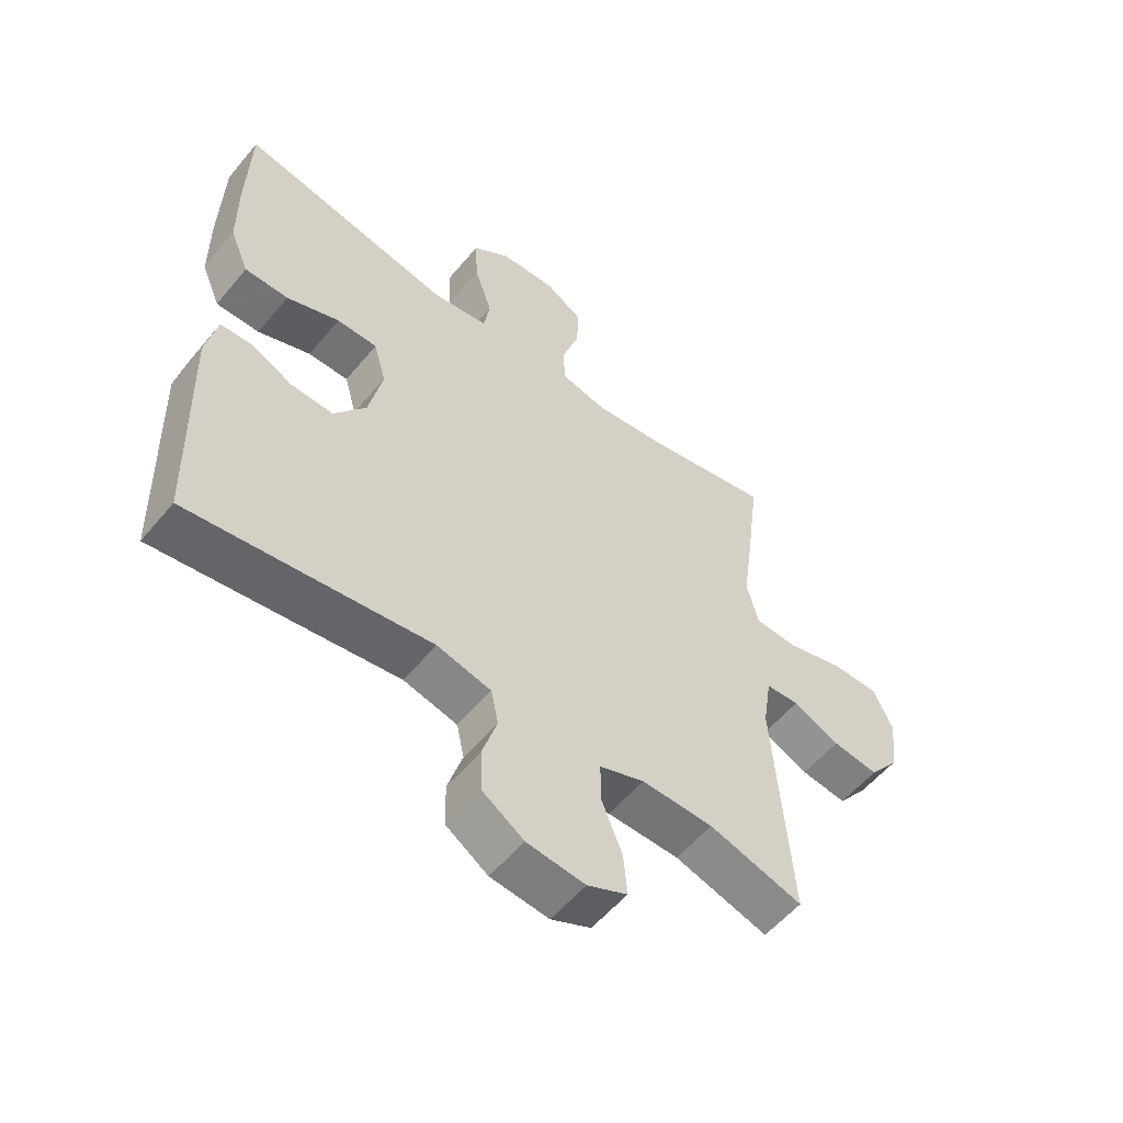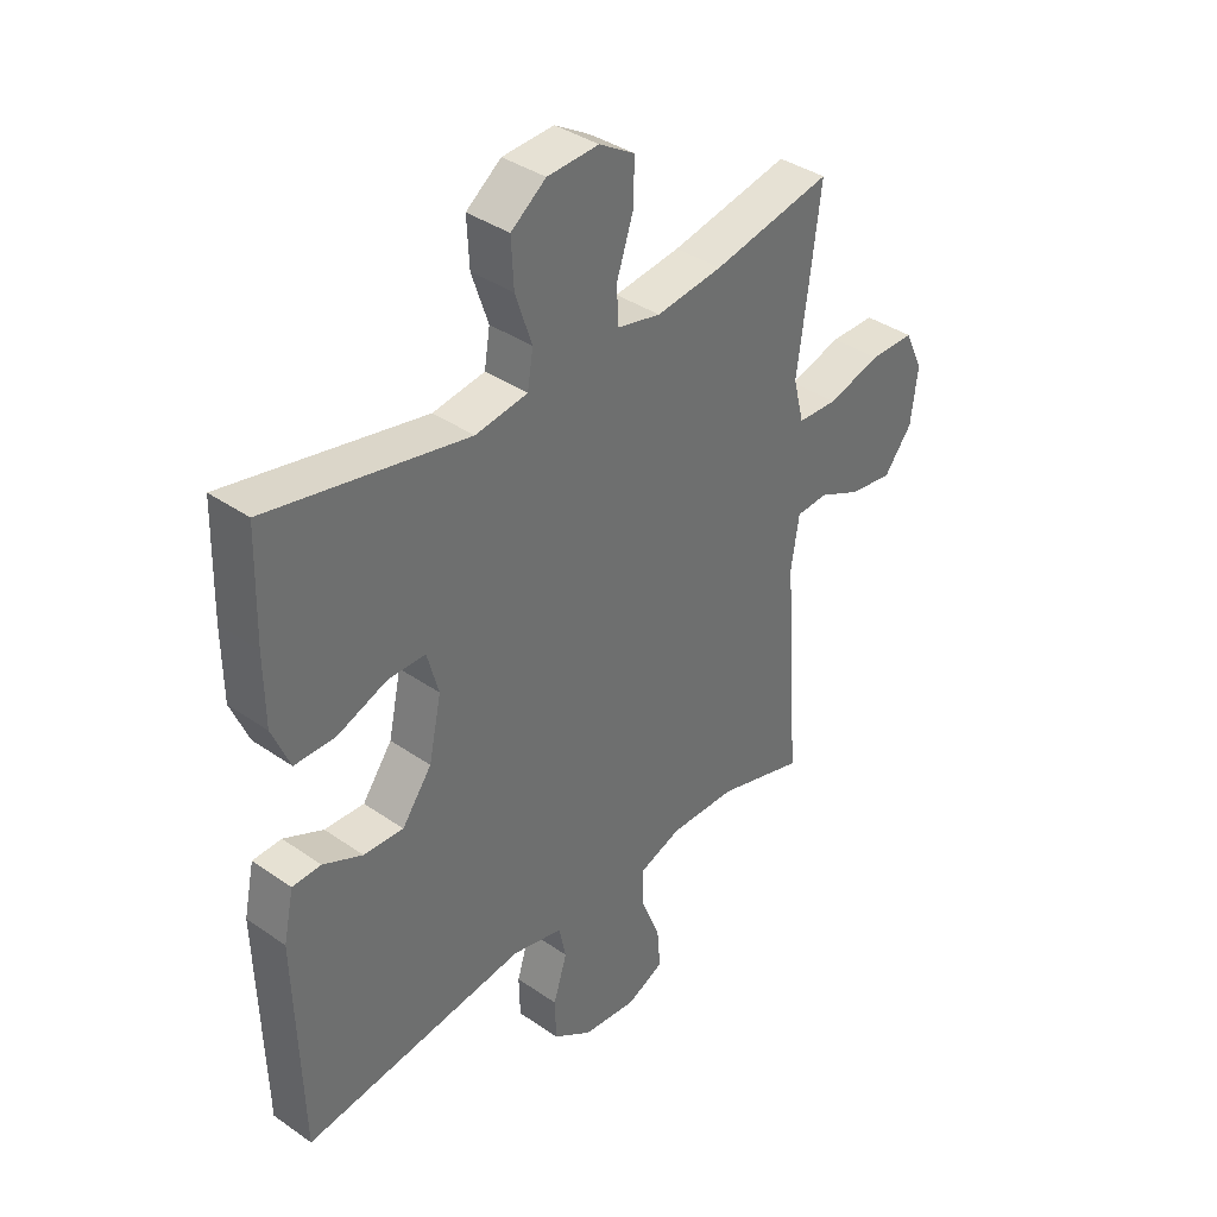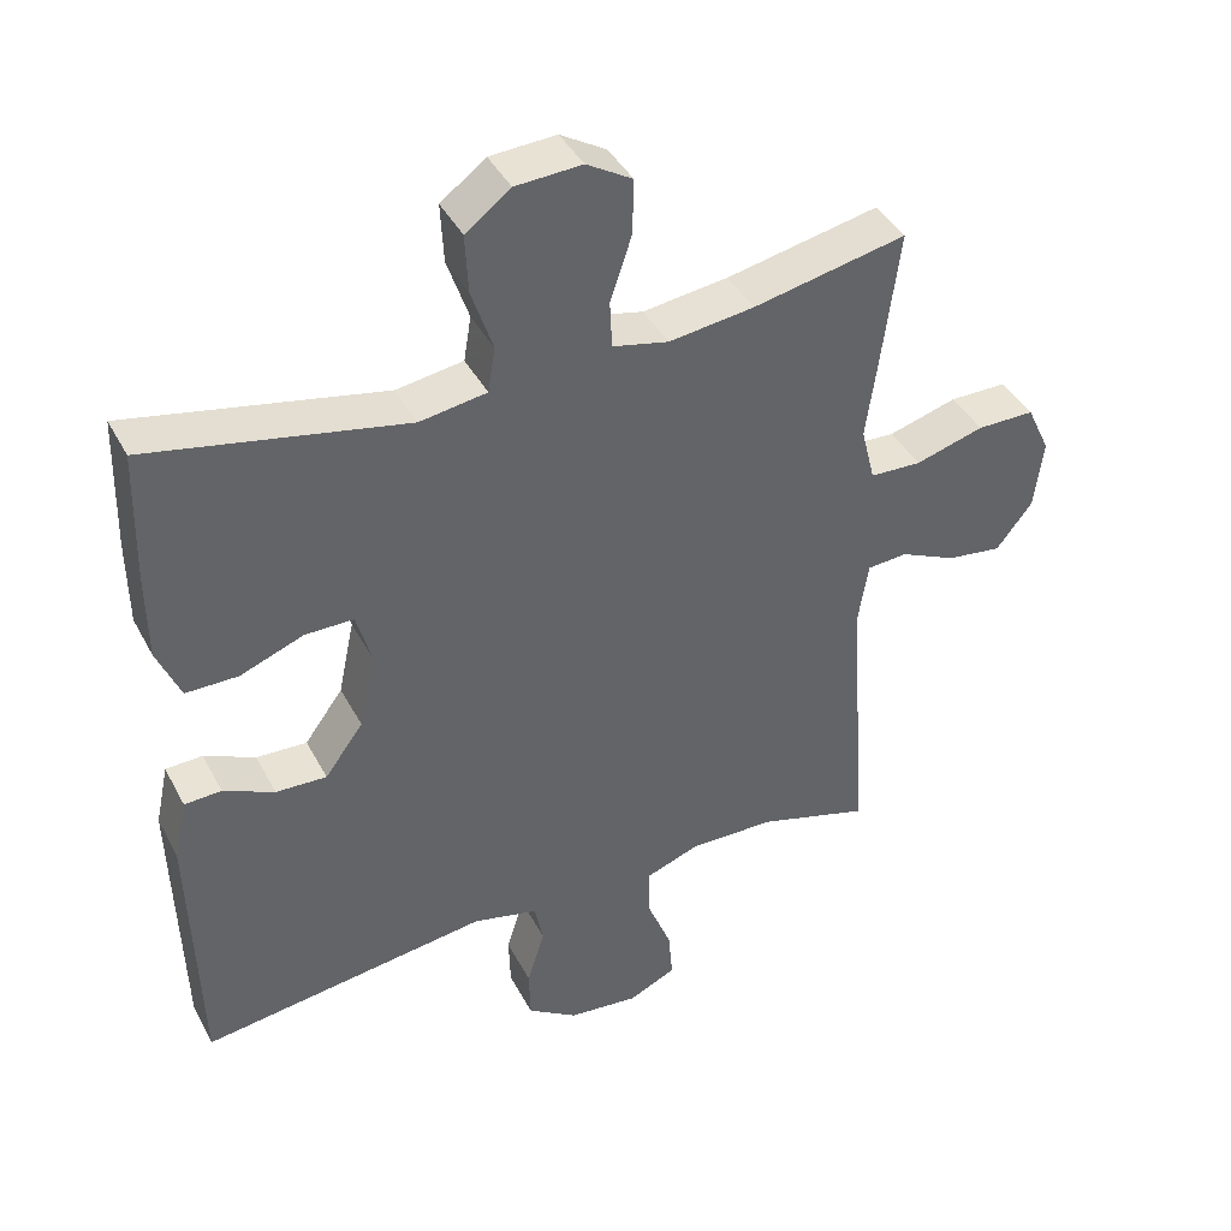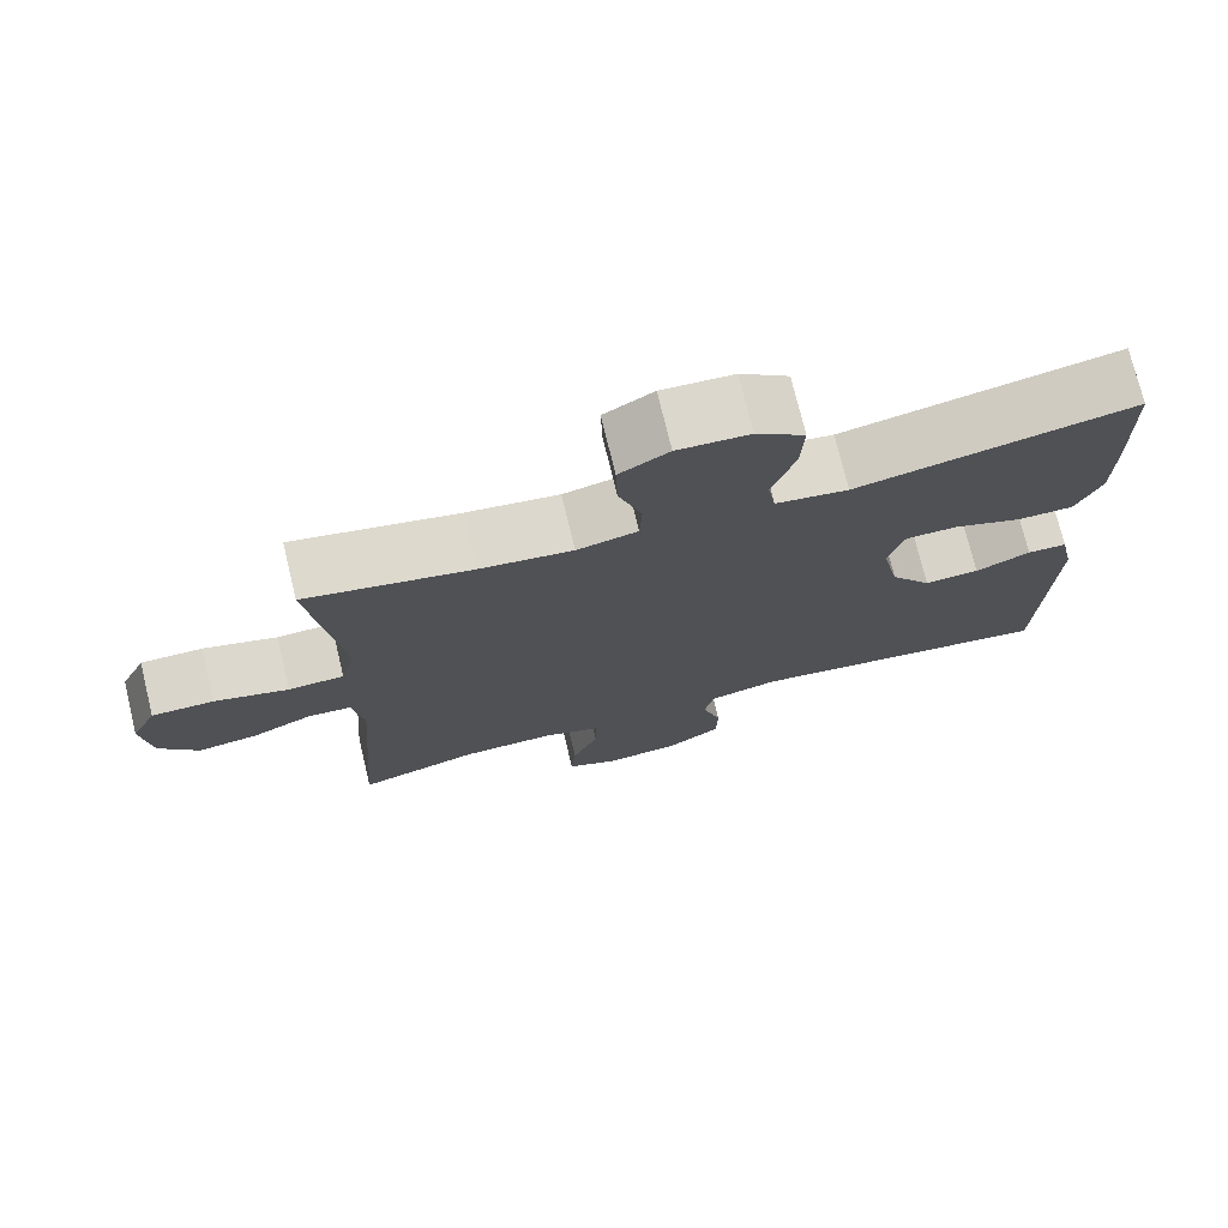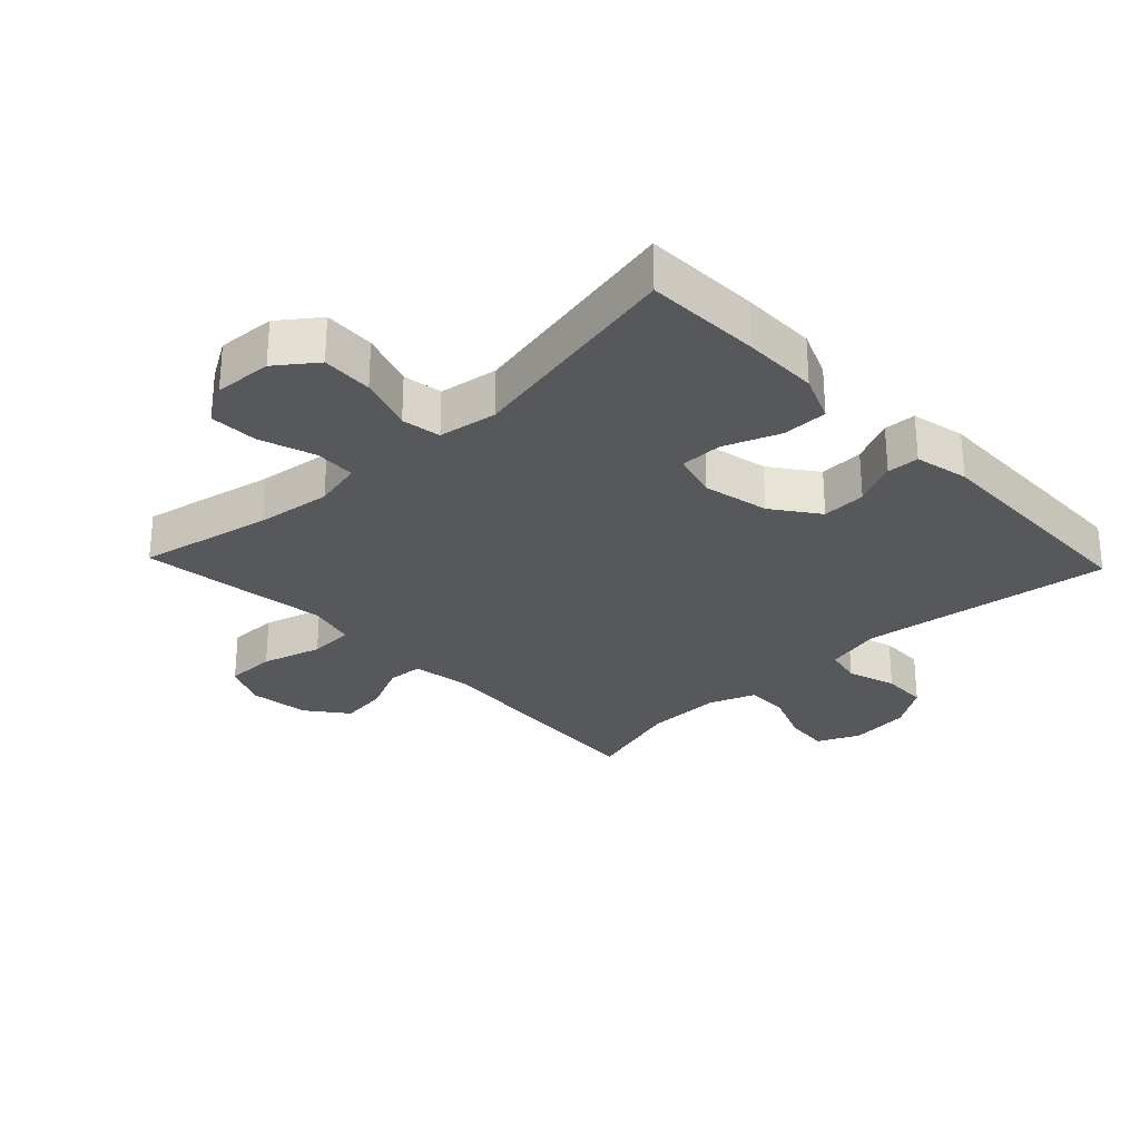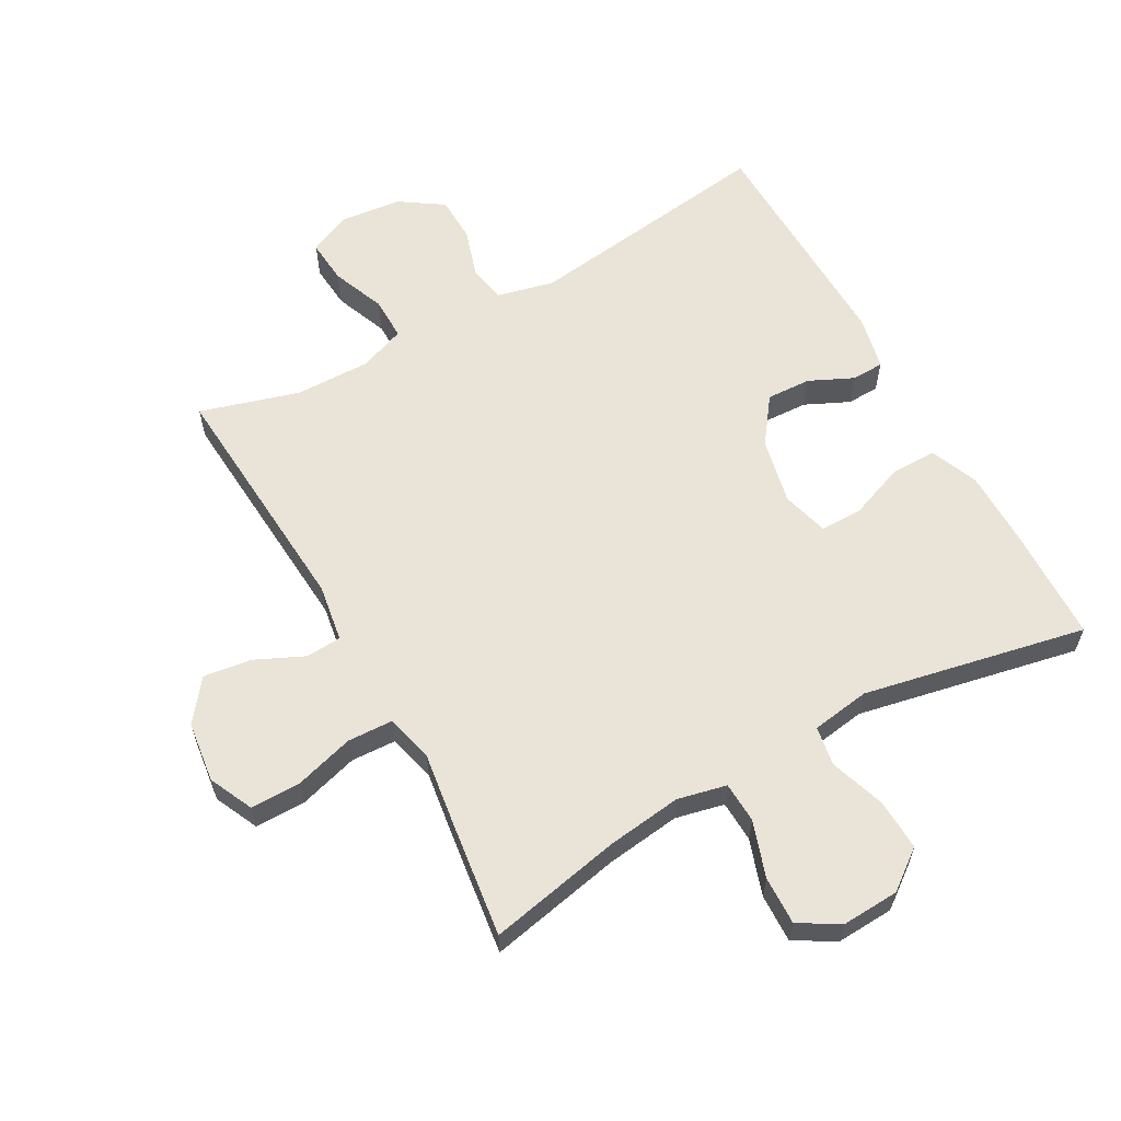
<metadata>
{"format":"obj","ext":"obj","renderer":"f3d","projection":"perspective","resolution":1024,"background":"white","views":[{"elev":-56.0,"azim":140.9,"up":"+Z"},{"elev":37.8,"azim":131.5,"up":"+Z"},{"elev":41.2,"azim":154.0,"up":"+Z"},{"elev":74.5,"azim":-13.6,"up":"+Z"},{"elev":-28.2,"azim":43.6,"up":"+Y"},{"elev":60.8,"azim":-29.0,"up":"+Y"}]}
</metadata>
<code>
v 0.5 0.07 0.5
v 0.505 0.07 0.32
v 0.504 0.07 0.202
v 0.473 0.07 0.128
v 0.402 0.07 0.128
v 0.316 0.07 0.161
v 0.25 0.07 0.161
v 0.23 0.07 0.089
v 0.252 0.07 -0.014
v 0.304 0.07 -0.085
v 0.373 0.07 -0.082
v 0.442 0.07 -0.05
v 0.492 0.07 -0.052
v 0.51 0.07 -0.136
v 0.5 0.07 -0.5
v 0.109 0.07 -0.447
v 0.021 0.07 -0.468
v 0.009 0.07 -0.525
v 0.033 0.07 -0.602
v 0.031 0.07 -0.673
v -0.037 0.07 -0.718
v -0.132 0.07 -0.728
v -0.197 0.07 -0.698
v -0.191 0.07 -0.629
v -0.158 0.07 -0.547
v -0.157 0.07 -0.48
v -0.23 0.07 -0.453
v -0.347 0.07 -0.455
v -0.5 0.07 -0.5
v -0.472 0.07 -0.119
v -0.486 0.07 -0.03
v -0.541 0.07 -0.026
v -0.617 0.07 -0.061
v -0.692 0.07 -0.071
v -0.741 0.07 -0.008
v -0.753 0.07 0.087
v -0.721 0.07 0.155
v -0.643 0.07 0.155
v -0.55 0.07 0.128
v -0.48 0.07 0.131
v -0.461 0.07 0.206
v -0.477 0.07 0.321
v -0.5 0.07 0.5
v -0.292 0.07 0.457
v -0.176 0.07 0.442
v -0.1 0.07 0.459
v -0.097 0.07 0.523
v -0.126 0.07 0.61
v -0.128 0.07 0.685
v -0.066 0.07 0.722
v 0.024 0.07 0.717
v 0.085 0.07 0.671
v 0.081 0.07 0.591
v 0.052 0.07 0.505
v 0.062 0.07 0.444
v 0.153 0.07 0.43
v 0.5 0 0.5
v 0.505 0 0.32
v 0.504 0 0.202
v 0.473 0 0.128
v 0.402 0 0.128
v 0.316 0 0.161
v 0.25 0 0.161
v 0.23 0 0.089
v 0.252 0 -0.014
v 0.304 0 -0.085
v 0.373 0 -0.082
v 0.442 0 -0.05
v 0.492 0 -0.052
v 0.51 0 -0.136
v 0.5 0 -0.5
v 0.109 0 -0.447
v 0.021 0 -0.468
v 0.009 0 -0.525
v 0.033 0 -0.602
v 0.031 0 -0.673
v -0.037 0 -0.718
v -0.132 0 -0.728
v -0.197 0 -0.698
v -0.191 0 -0.629
v -0.158 0 -0.547
v -0.157 0 -0.48
v -0.23 0 -0.453
v -0.347 0 -0.455
v -0.5 0 -0.5
v -0.472 0 -0.119
v -0.486 0 -0.03
v -0.541 0 -0.026
v -0.617 0 -0.061
v -0.692 0 -0.071
v -0.741 0 -0.008
v -0.753 0 0.087
v -0.721 0 0.155
v -0.643 0 0.155
v -0.55 0 0.128
v -0.48 0 0.131
v -0.461 0 0.206
v -0.477 0 0.321
v -0.5 0 0.5
v -0.292 0 0.457
v -0.176 0 0.442
v -0.1 0 0.459
v -0.097 0 0.523
v -0.126 0 0.61
v -0.128 0 0.685
v -0.066 0 0.722
v 0.024 0 0.717
v 0.085 0 0.671
v 0.081 0 0.591
v 0.052 0 0.505
v 0.062 0 0.444
v 0.153 0 0.43
f 52 53 54
f 51 52 54
f 50 51 54
f 49 50 54
f 48 49 54
f 47 48 54
f 46 47 54 55
f 45 46 55 56
f 41 42 43 44
f 40 41 44 45
f 37 38 39
f 36 37 39
f 35 36 39
f 34 35 39
f 33 34 39
f 32 33 39
f 31 32 39 40
f 40 45 56
f 31 40 56
f 30 31 56
f 23 24 25
f 22 23 25
f 21 22 25
f 20 21 25
f 19 20 25
f 18 19 25
f 17 18 25 26
f 16 17 26 27
f 14 15 16
f 13 14 16
f 12 13 16
f 11 12 16
f 16 27 28
f 11 16 28
f 10 11 28
f 4 5 6
f 3 4 6
f 2 3 6
f 1 2 6
f 56 1 6
f 56 6 7
f 30 56 7 8
f 28 29 30
f 10 28 30
f 9 10 30
f 8 9 30
f 110 109 108
f 110 108 107
f 110 107 106
f 110 106 105
f 110 105 104
f 110 104 103
f 111 110 103 102
f 112 111 102 101
f 100 99 98 97
f 101 100 97 96
f 95 94 93
f 95 93 92
f 95 92 91
f 95 91 90
f 95 90 89
f 95 89 88
f 96 95 88 87
f 112 101 96
f 112 96 87
f 112 87 86
f 81 80 79
f 81 79 78
f 81 78 77
f 81 77 76
f 81 76 75
f 81 75 74
f 82 81 74 73
f 83 82 73 72
f 72 71 70
f 72 70 69
f 72 69 68
f 72 68 67
f 84 83 72
f 84 72 67
f 84 67 66
f 62 61 60
f 62 60 59
f 62 59 58
f 62 58 57
f 62 57 112
f 63 62 112
f 64 63 112 86
f 86 85 84
f 86 84 66
f 86 66 65
f 86 65 64
f 1 57 58 2
f 2 58 59 3
f 3 59 60 4
f 4 60 61 5
f 5 61 62 6
f 6 62 63 7
f 7 63 64 8
f 8 64 65 9
f 9 65 66 10
f 10 66 67 11
f 11 67 68 12
f 12 68 69 13
f 13 69 70 14
f 14 70 71 15
f 15 71 72 16
f 16 72 73 17
f 17 73 74 18
f 18 74 75 19
f 19 75 76 20
f 20 76 77 21
f 21 77 78 22
f 22 78 79 23
f 23 79 80 24
f 24 80 81 25
f 25 81 82 26
f 26 82 83 27
f 27 83 84 28
f 28 84 85 29
f 29 85 86 30
f 30 86 87 31
f 31 87 88 32
f 32 88 89 33
f 33 89 90 34
f 34 90 91 35
f 35 91 92 36
f 36 92 93 37
f 37 93 94 38
f 38 94 95 39
f 39 95 96 40
f 40 96 97 41
f 41 97 98 42
f 42 98 99 43
f 43 99 100 44
f 44 100 101 45
f 45 101 102 46
f 46 102 103 47
f 47 103 104 48
f 48 104 105 49
f 49 105 106 50
f 50 106 107 51
f 51 107 108 52
f 52 108 109 53
f 53 109 110 54
f 54 110 111 55
f 55 111 112 56
f 56 112 57 1

</code>
